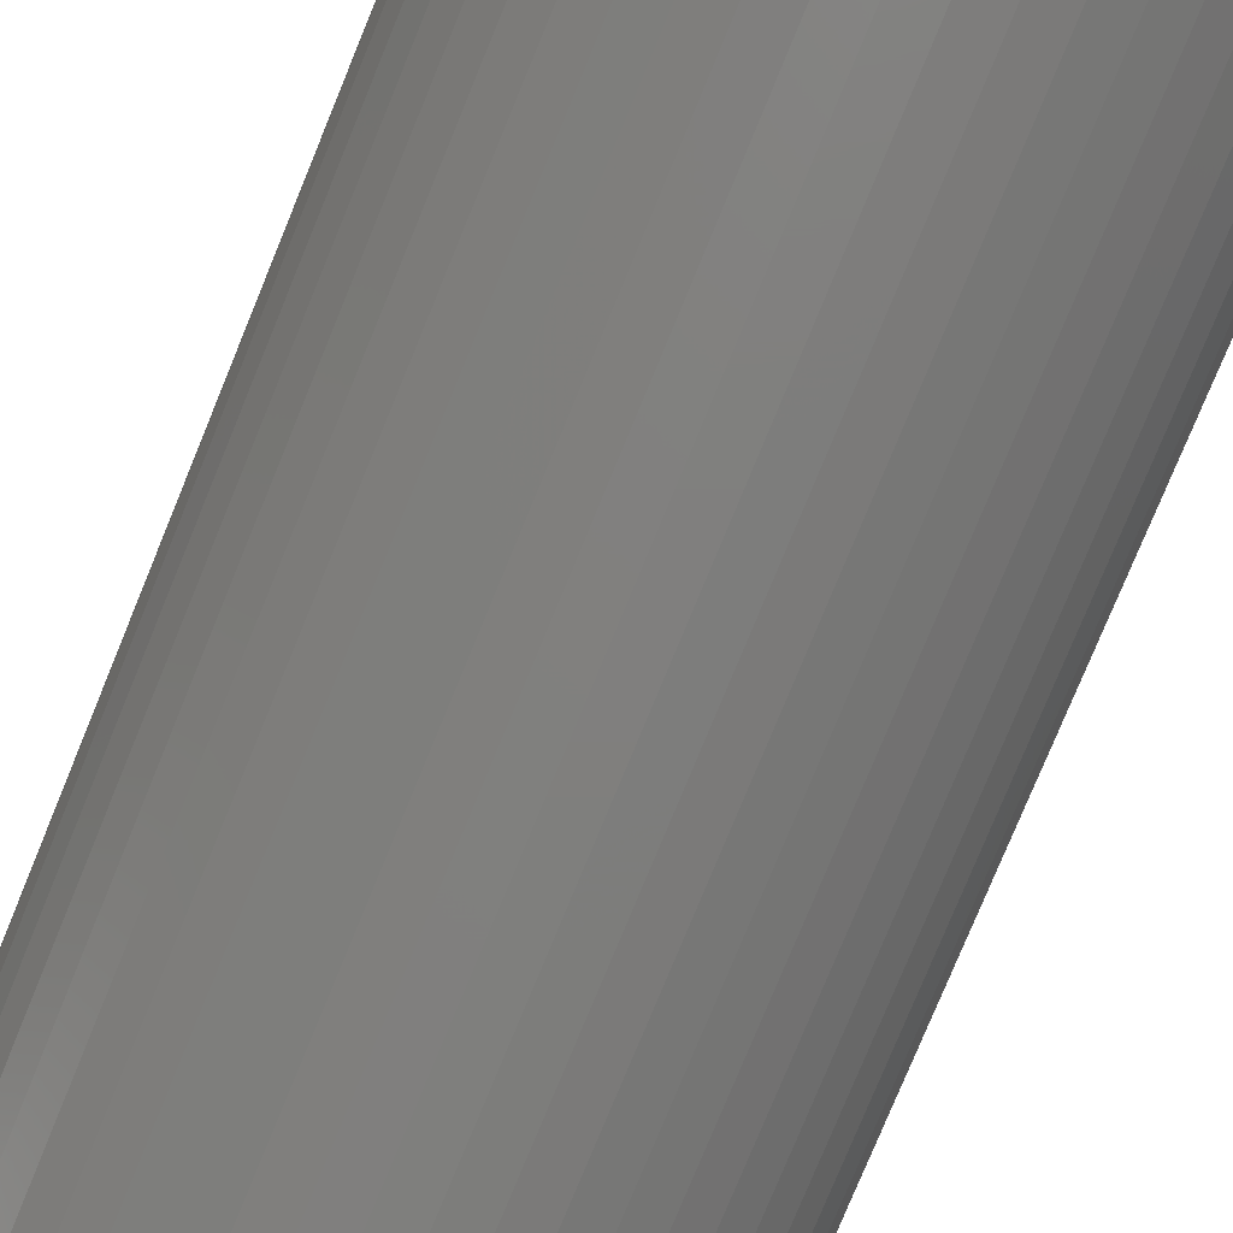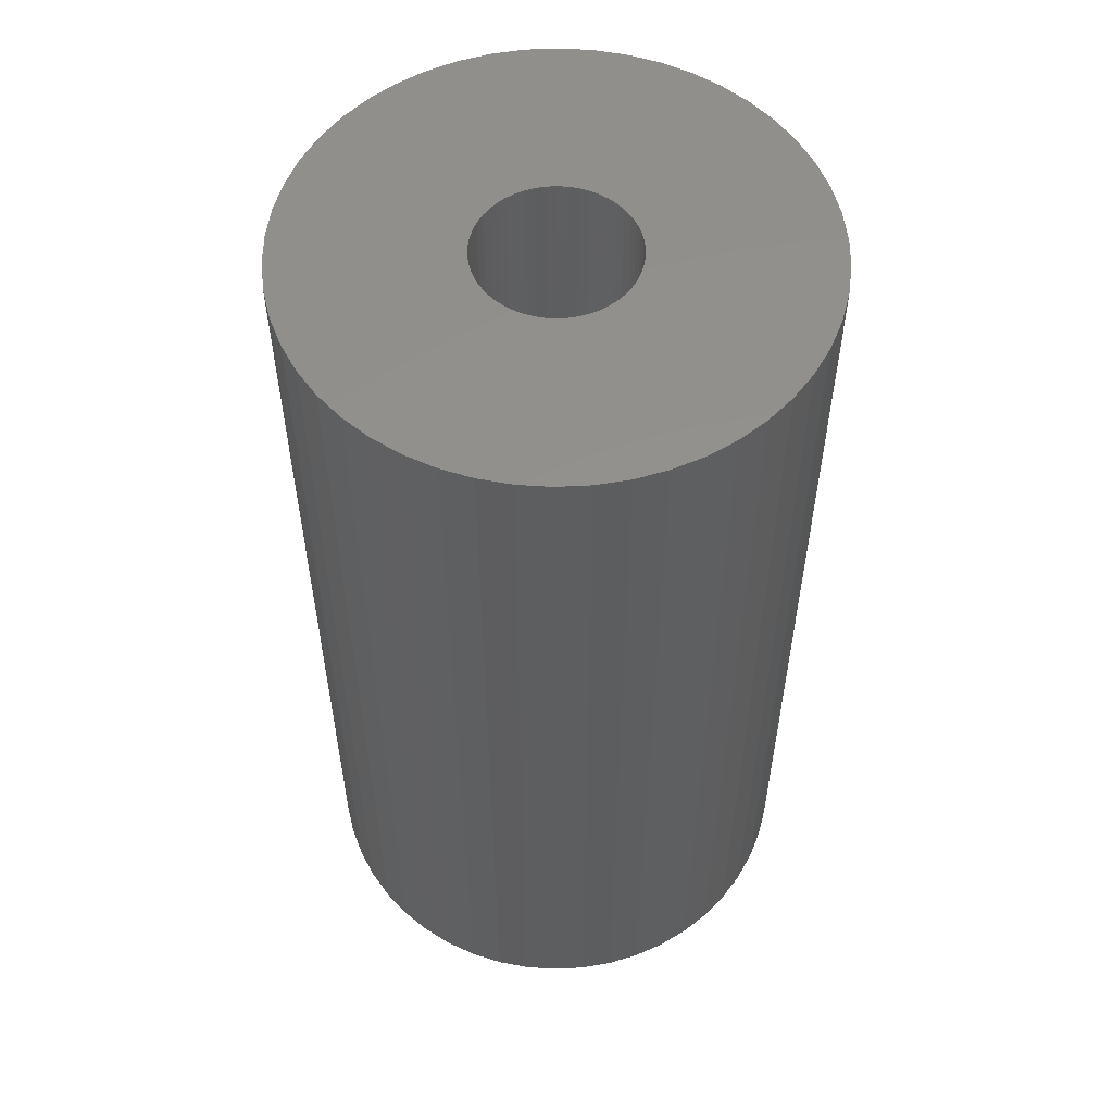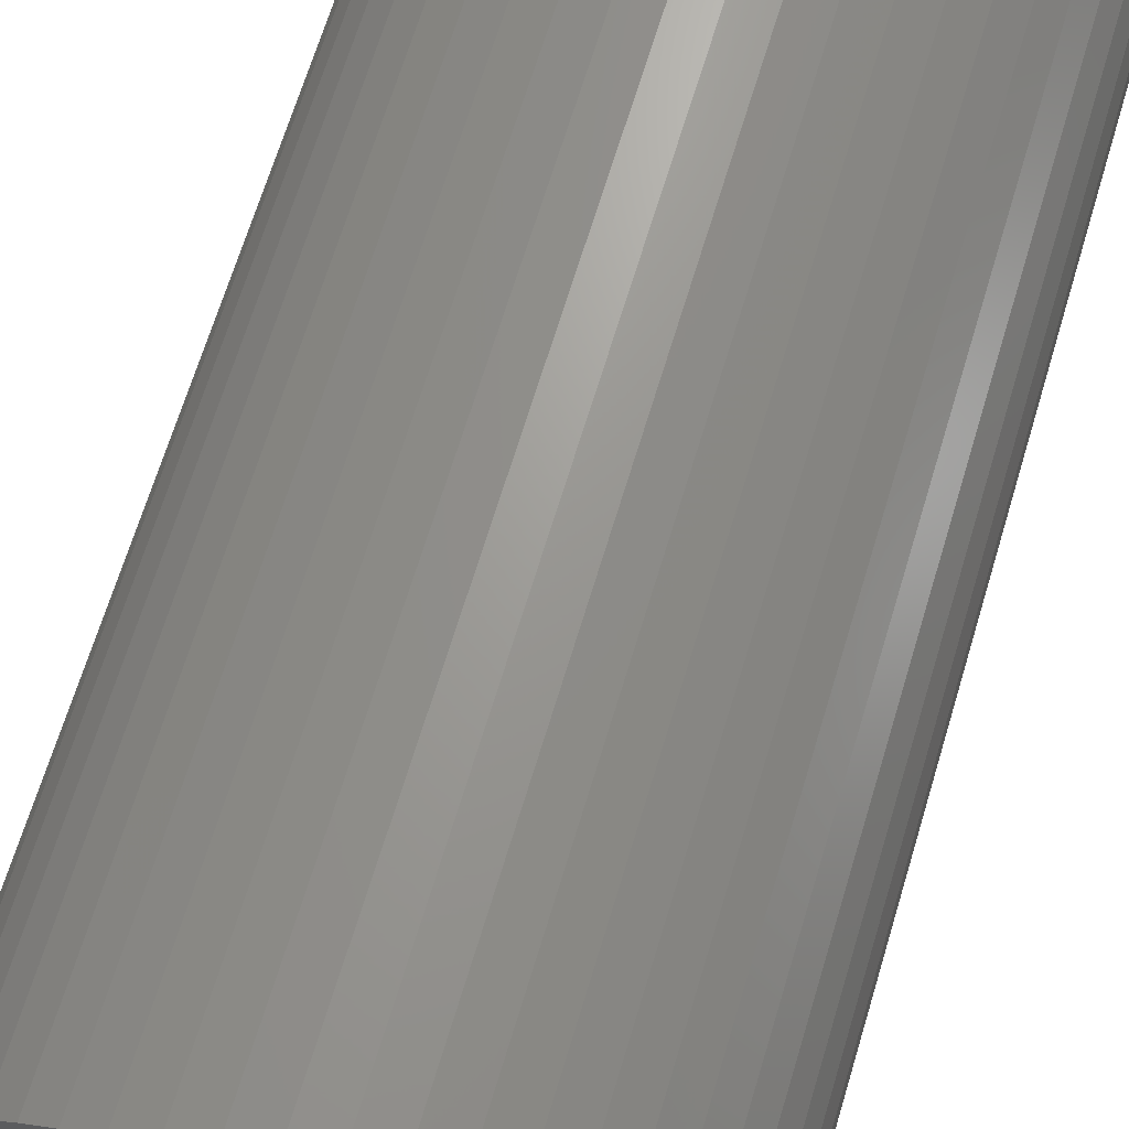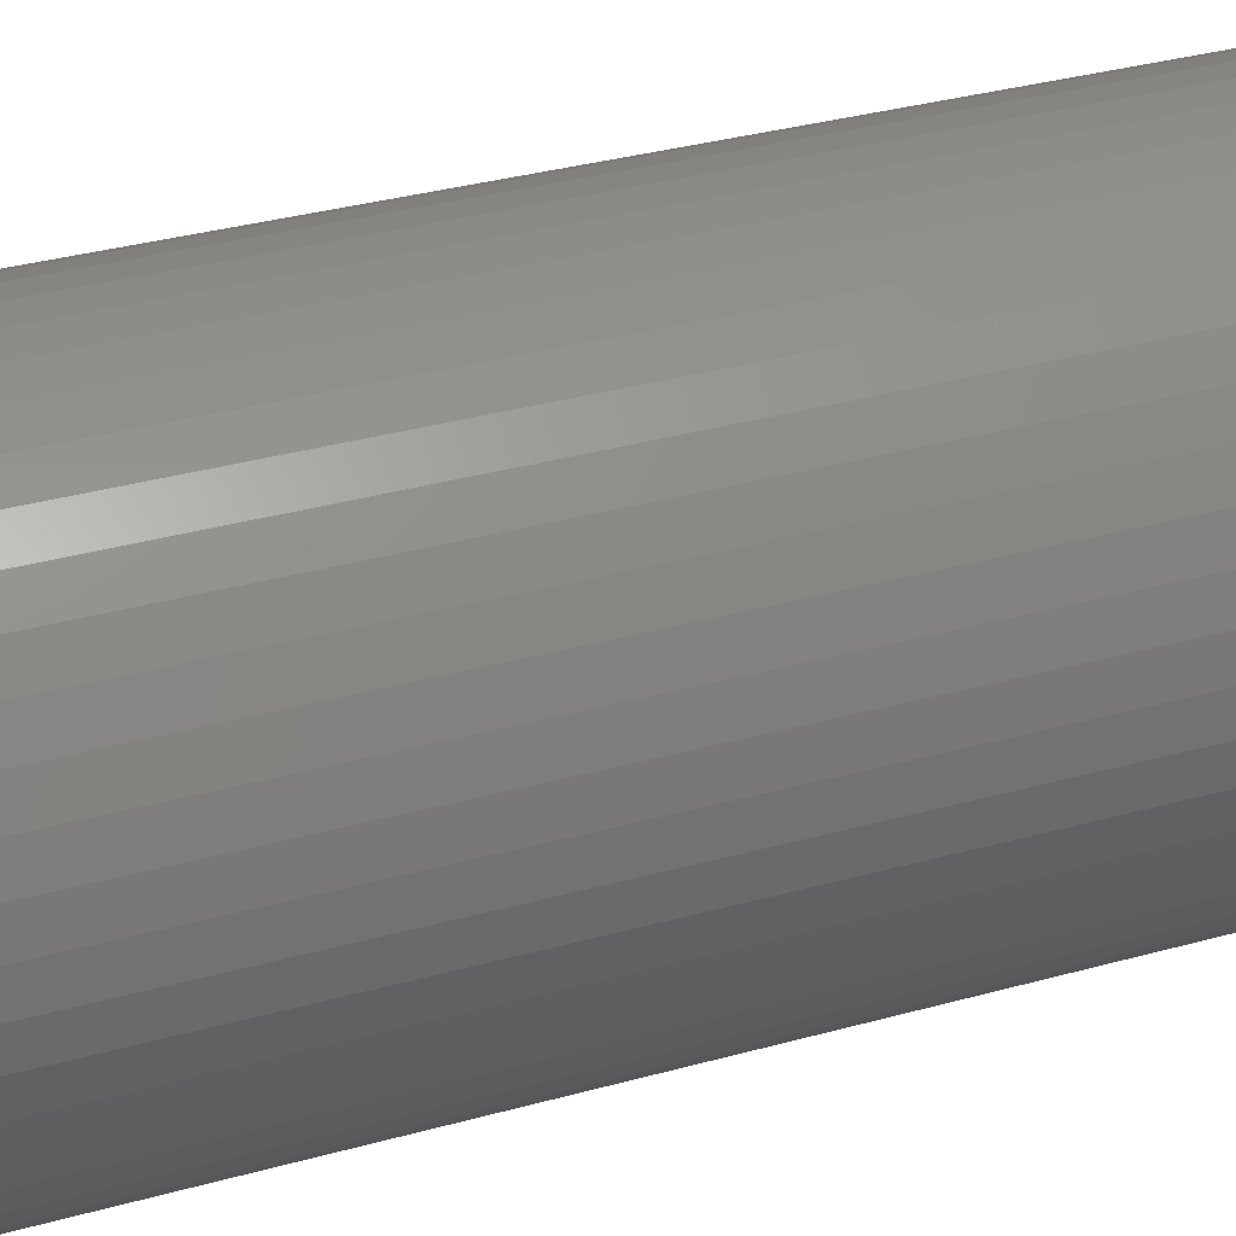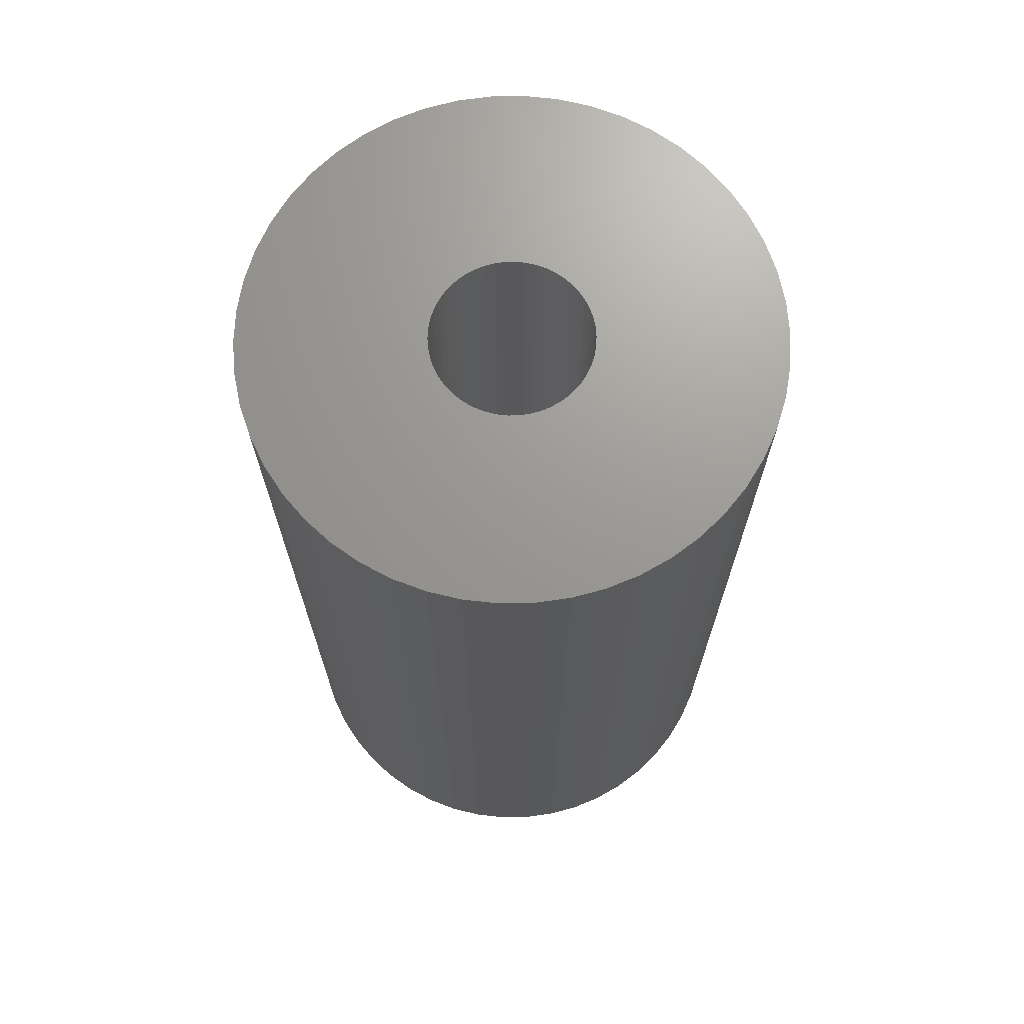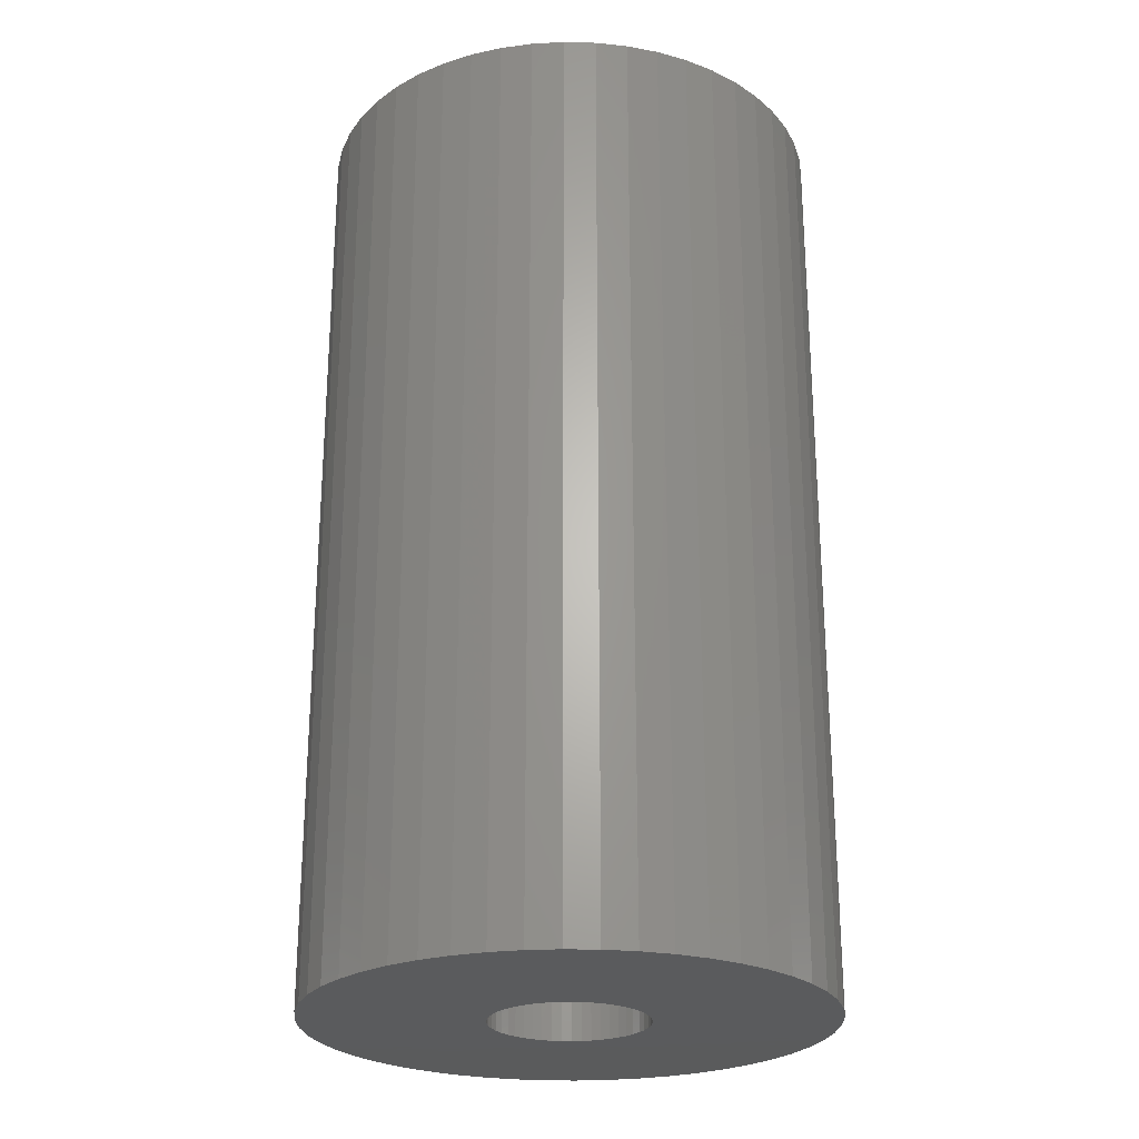
<metadata>
{"format":"stl","ext":"stl","renderer":"f3d","projection":"perspective","resolution":1024,"background":"white","views":[{"elev":-79.3,"azim":-22.4,"up":"+Y"},{"elev":55.2,"azim":126.5,"up":"+Z"},{"elev":68.3,"azim":16.9,"up":"+Y"},{"elev":36.6,"azim":-109.5,"up":"+Y"},{"elev":69.9,"azim":-44.1,"up":"+Z"},{"elev":-24.9,"azim":69.7,"up":"+Z"}]}
</metadata>
<code>
# stl→obj: 200 verts, 400 faces
v 14 0 25.5
v 13.89 1.755 -25.5
v 13.89 1.755 25.5
v 14 0 -25.5
v -14 0 -25.5
v -13.89 1.755 25.5
v -13.89 1.755 -25.5
v -14 0 25.5
v 0.8791 13.97 -25.5
v -0.8791 13.97 25.5
v 0.8791 13.97 25.5
v -0.8791 13.97 -25.5
v -0.8791 -13.97 -25.5
v 0.8791 -13.97 25.5
v -0.8791 -13.97 25.5
v 0.8791 -13.97 -25.5
v 10.21 9.584 -25.5
v 8.924 10.79 25.5
v 10.21 9.584 25.5
v 8.924 10.79 -25.5
v -8.924 10.79 -25.5
v -10.21 9.584 25.5
v -8.924 10.79 25.5
v -10.21 9.584 -25.5
v -4.326 13.31 -25.5
v -5.961 12.67 25.5
v -4.326 13.31 25.5
v -5.961 12.67 -25.5
v 12.27 -6.745 25.5
v 13.02 -5.154 -25.5
v 13.02 -5.154 25.5
v 12.27 -6.745 -25.5
v 13.02 5.154 25.5
v 12.27 6.745 -25.5
v 12.27 6.745 25.5
v 13.02 5.154 -25.5
v 5.961 12.67 -25.5
v 4.326 13.31 25.5
v 5.961 12.67 25.5
v 4.326 13.31 -25.5
v 7.502 11.82 -25.5
v 7.502 11.82 25.5
v -13.02 5.154 -25.5
v -12.27 6.745 25.5
v -12.27 6.745 -25.5
v -13.02 5.154 25.5
v -11.33 8.229 -25.5
v -11.33 8.229 25.5
v 4.25 0 25.5
v 4.216 0.5327 25.5
v 13.56 3.482 25.5
v 13.89 -1.755 25.5
v 4.116 1.057 25.5
v 4.216 -0.5327 25.5
v 3.952 1.565 25.5
v 13.56 -3.482 25.5
v 3.724 2.047 25.5
v 11.33 8.229 25.5
v 4.116 -1.057 25.5
v 3.438 2.498 25.5
v 3.098 2.909 25.5
v 3.952 -1.565 25.5
v 2.709 3.275 25.5
v 2.277 3.588 25.5
v 3.724 -2.047 25.5
v 1.81 3.846 25.5
v 11.33 -8.229 25.5
v 3.438 -2.498 25.5
v 1.313 4.042 25.5
v 2.623 13.75 25.5
v 0.7964 4.175 25.5
v 0.2669 4.242 25.5
v -0.2669 4.242 25.5
v -0.7964 4.175 25.5
v -2.623 13.75 25.5
v -1.313 4.042 25.5
v -1.81 3.846 25.5
v -2.277 3.588 25.5
v -7.502 11.82 25.5
v -2.709 3.275 25.5
v -3.098 2.909 25.5
v -3.438 2.498 25.5
v 10.21 -9.584 25.5
v 3.098 -2.909 25.5
v 8.924 -10.79 25.5
v 2.709 -3.275 25.5
v 7.502 -11.82 25.5
v 2.277 -3.588 25.5
v 5.961 -12.67 25.5
v 1.81 -3.846 25.5
v 4.326 -13.31 25.5
v 1.313 -4.042 25.5
v 2.623 -13.75 25.5
v 0.7964 -4.175 25.5
v 0.2669 -4.242 25.5
v -0.2669 -4.242 25.5
v -0.7964 -4.175 25.5
v -2.623 -13.75 25.5
v -1.313 -4.042 25.5
v -4.326 -13.31 25.5
v -1.81 -3.846 25.5
v -5.961 -12.67 25.5
v -2.277 -3.588 25.5
v -7.502 -11.82 25.5
v -2.709 -3.275 25.5
v -8.924 -10.79 25.5
v -3.098 -2.909 25.5
v -10.21 -9.584 25.5
v -3.438 -2.498 25.5
v -11.33 -8.229 25.5
v -3.724 -2.047 25.5
v -12.27 -6.745 25.5
v -3.952 -1.565 25.5
v -13.02 -5.154 25.5
v -4.116 -1.057 25.5
v -13.56 -3.482 25.5
v -4.216 -0.5327 25.5
v -13.89 -1.755 25.5
v -4.25 0 25.5
v -3.724 2.047 25.5
v -3.952 1.565 25.5
v -4.116 1.057 25.5
v -13.56 3.482 25.5
v -4.216 0.5327 25.5
v -2.623 13.75 -25.5
v 4.25 0 -25.5
v 13.89 -1.755 -25.5
v 4.216 -0.5327 -25.5
v 13.56 -3.482 -25.5
v 4.116 -1.057 -25.5
v 4.216 0.5327 -25.5
v 3.952 -1.565 -25.5
v 13.56 3.482 -25.5
v 3.724 -2.047 -25.5
v 11.33 -8.229 -25.5
v 4.116 1.057 -25.5
v 3.438 -2.498 -25.5
v 10.21 -9.584 -25.5
v 3.098 -2.909 -25.5
v 8.924 -10.79 -25.5
v 3.952 1.565 -25.5
v 2.709 -3.275 -25.5
v 7.502 -11.82 -25.5
v 2.277 -3.588 -25.5
v 5.961 -12.67 -25.5
v 3.724 2.047 -25.5
v 1.81 -3.846 -25.5
v 4.326 -13.31 -25.5
v 11.33 8.229 -25.5
v 3.438 2.498 -25.5
v 1.313 -4.042 -25.5
v 2.623 -13.75 -25.5
v 0.7964 -4.175 -25.5
v 0.2669 -4.242 -25.5
v -0.2669 -4.242 -25.5
v -0.7964 -4.175 -25.5
v -2.623 -13.75 -25.5
v -1.313 -4.042 -25.5
v -4.326 -13.31 -25.5
v -1.81 -3.846 -25.5
v -5.961 -12.67 -25.5
v -2.277 -3.588 -25.5
v -7.502 -11.82 -25.5
v -2.709 -3.275 -25.5
v -8.924 -10.79 -25.5
v -3.098 -2.909 -25.5
v -10.21 -9.584 -25.5
v -11.33 -8.229 -25.5
v -3.438 -2.498 -25.5
v 3.098 2.909 -25.5
v 2.709 3.275 -25.5
v 2.277 3.588 -25.5
v 1.81 3.846 -25.5
v 1.313 4.042 -25.5
v 2.623 13.75 -25.5
v 0.7964 4.175 -25.5
v 0.2669 4.242 -25.5
v -0.2669 4.242 -25.5
v -0.7964 4.175 -25.5
v -1.313 4.042 -25.5
v -1.81 3.846 -25.5
v -2.277 3.588 -25.5
v -7.502 11.82 -25.5
v -2.709 3.275 -25.5
v -3.098 2.909 -25.5
v -3.438 2.498 -25.5
v -3.724 2.047 -25.5
v -3.952 1.565 -25.5
v -4.116 1.057 -25.5
v -13.56 3.482 -25.5
v -4.216 0.5327 -25.5
v -4.25 0 -25.5
v -3.724 -2.047 -25.5
v -12.27 -6.745 -25.5
v -3.952 -1.565 -25.5
v -13.02 -5.154 -25.5
v -4.116 -1.057 -25.5
v -13.56 -3.482 -25.5
v -4.216 -0.5327 -25.5
v -13.89 -1.755 -25.5
f 1 2 3
f 2 1 4
f 5 6 7
f 6 5 8
f 9 10 11
f 10 9 12
f 13 14 15
f 14 13 16
f 17 18 19
f 18 17 20
f 21 22 23
f 22 21 24
f 25 26 27
f 26 25 28
f 29 30 31
f 30 29 32
f 33 34 35
f 34 33 36
f 37 38 39
f 38 37 40
f 41 39 42
f 39 41 37
f 43 44 45
f 44 43 46
f 47 22 24
f 22 47 48
f 49 1 3
f 50 3 51
f 1 49 52
f 53 51 33
f 54 52 49
f 55 33 35
f 52 54 56
f 57 35 58
f 59 56 54
f 60 58 19
f 56 59 31
f 61 19 18
f 62 31 59
f 63 18 42
f 31 62 29
f 64 42 39
f 65 29 62
f 66 39 38
f 29 65 67
f 68 67 65
f 3 50 49
f 51 53 50
f 33 55 53
f 35 57 55
f 58 60 57
f 19 61 60
f 18 63 61
f 69 38 70
f 42 64 63
f 39 66 64
f 38 69 66
f 71 70 11
f 70 71 69
f 11 72 71
f 11 73 72
f 10 73 11
f 73 10 74
f 75 74 10
f 74 75 76
f 27 76 75
f 76 27 77
f 26 77 27
f 77 26 78
f 79 78 26
f 78 79 80
f 23 80 79
f 80 23 81
f 22 81 23
f 48 82 22
f 81 22 82
f 67 68 83
f 84 83 68
f 83 84 85
f 86 85 84
f 85 86 87
f 88 87 86
f 87 88 89
f 90 89 88
f 89 90 91
f 92 91 90
f 91 92 93
f 94 93 92
f 93 94 14
f 95 14 94
f 96 14 95
f 15 96 97
f 96 15 14
f 98 97 99
f 100 99 101
f 102 101 103
f 97 98 15
f 104 103 105
f 106 105 107
f 108 107 109
f 110 109 111
f 112 111 113
f 114 113 115
f 116 115 117
f 99 100 98
f 118 117 119
f 82 48 120
f 44 120 48
f 101 102 100
f 120 44 121
f 103 104 102
f 46 121 44
f 105 106 104
f 121 46 122
f 107 108 106
f 123 122 46
f 109 110 108
f 122 123 124
f 111 112 110
f 6 124 123
f 113 114 112
f 124 6 119
f 115 116 114
f 8 119 6
f 117 118 116
f 119 8 118
f 125 27 75
f 27 125 25
f 126 4 127
f 128 127 129
f 4 126 2
f 130 129 30
f 131 2 126
f 132 30 32
f 2 131 133
f 134 32 135
f 136 133 131
f 137 135 138
f 133 136 36
f 139 138 140
f 141 36 136
f 142 140 143
f 36 141 34
f 144 143 145
f 146 34 141
f 147 145 148
f 34 146 149
f 150 149 146
f 127 128 126
f 129 130 128
f 30 132 130
f 32 134 132
f 135 137 134
f 138 139 137
f 140 142 139
f 151 148 152
f 143 144 142
f 145 147 144
f 148 151 147
f 153 152 16
f 152 153 151
f 16 154 153
f 16 155 154
f 13 155 16
f 155 13 156
f 157 156 13
f 156 157 158
f 159 158 157
f 158 159 160
f 161 160 159
f 160 161 162
f 163 162 161
f 162 163 164
f 165 164 163
f 164 165 166
f 167 166 165
f 168 169 167
f 166 167 169
f 149 150 17
f 170 17 150
f 17 170 20
f 171 20 170
f 20 171 41
f 172 41 171
f 41 172 37
f 173 37 172
f 37 173 40
f 174 40 173
f 40 174 175
f 176 175 174
f 175 176 9
f 177 9 176
f 178 9 177
f 12 178 179
f 178 12 9
f 125 179 180
f 25 180 181
f 28 181 182
f 179 125 12
f 183 182 184
f 21 184 185
f 24 185 186
f 47 186 187
f 45 187 188
f 43 188 189
f 190 189 191
f 180 25 125
f 7 191 192
f 169 168 193
f 194 193 168
f 181 28 25
f 193 194 195
f 182 183 28
f 196 195 194
f 184 21 183
f 195 196 197
f 185 24 21
f 198 197 196
f 186 47 24
f 197 198 199
f 187 45 47
f 200 199 198
f 188 43 45
f 199 200 192
f 189 190 43
f 5 192 200
f 191 7 190
f 192 5 7
f 16 93 14
f 93 16 152
f 51 36 33
f 36 51 133
f 3 133 51
f 133 3 2
f 58 17 19
f 17 58 149
f 35 149 58
f 149 35 34
f 40 70 38
f 70 40 175
f 175 11 70
f 11 175 9
f 20 42 18
f 42 20 41
f 45 48 47
f 48 45 44
f 190 46 43
f 46 190 123
f 7 123 190
f 123 7 6
f 28 79 26
f 79 28 183
f 183 23 79
f 23 183 21
f 12 75 10
f 75 12 125
f 52 4 1
f 4 52 127
f 83 135 67
f 135 83 138
f 167 106 108
f 106 167 165
f 194 114 196
f 114 194 112
f 167 110 168
f 110 167 108
f 145 87 89
f 87 145 143
f 31 129 56
f 129 31 30
f 67 32 29
f 32 67 135
f 198 118 200
f 118 198 116
f 200 8 5
f 8 200 118
f 196 116 198
f 116 196 114
f 140 83 85
f 83 140 138
f 148 89 91
f 89 148 145
f 152 91 93
f 91 152 148
f 56 127 52
f 127 56 129
f 157 15 98
f 15 157 13
f 165 104 106
f 104 165 163
f 168 112 194
f 112 168 110
f 143 85 87
f 85 143 140
f 159 98 100
f 98 159 157
f 161 100 102
f 100 161 159
f 163 102 104
f 102 163 161
f 126 50 131
f 50 126 49
f 119 191 124
f 191 119 192
f 178 72 73
f 72 178 177
f 154 96 95
f 96 154 155
f 139 68 137
f 68 139 84
f 171 61 63
f 61 171 170
f 185 80 81
f 80 185 184
f 181 76 77
f 76 181 180
f 132 59 130
f 59 132 62
f 141 57 146
f 57 141 55
f 131 53 136
f 53 131 50
f 146 60 150
f 60 146 57
f 174 66 69
f 66 174 173
f 176 69 71
f 69 176 174
f 172 63 64
f 63 172 171
f 121 187 120
f 187 121 188
f 122 188 121
f 188 122 189
f 182 77 78
f 77 182 181
f 179 73 74
f 73 179 178
f 153 95 94
f 95 153 154
f 136 55 141
f 55 136 53
f 150 61 170
f 61 150 60
f 177 71 72
f 71 177 176
f 173 64 66
f 64 173 172
f 120 186 82
f 186 120 187
f 82 185 81
f 185 82 186
f 124 189 122
f 189 124 191
f 184 78 80
f 78 184 182
f 180 74 76
f 74 180 179
f 137 65 134
f 65 137 68
f 130 54 128
f 54 130 59
f 142 88 86
f 88 142 144
f 134 62 132
f 62 134 65
f 128 49 126
f 49 128 54
f 109 193 111
f 193 109 169
f 113 197 115
f 197 113 195
f 117 192 119
f 192 117 199
f 139 86 84
f 86 139 142
f 151 94 92
f 94 151 153
f 144 90 88
f 90 144 147
f 155 97 96
f 97 155 156
f 156 99 97
f 99 156 158
f 164 107 105
f 107 164 166
f 107 169 109
f 169 107 166
f 111 195 113
f 195 111 193
f 115 199 117
f 199 115 197
f 162 105 103
f 105 162 164
f 147 92 90
f 92 147 151
f 158 101 99
f 101 158 160
f 160 103 101
f 103 160 162

</code>
